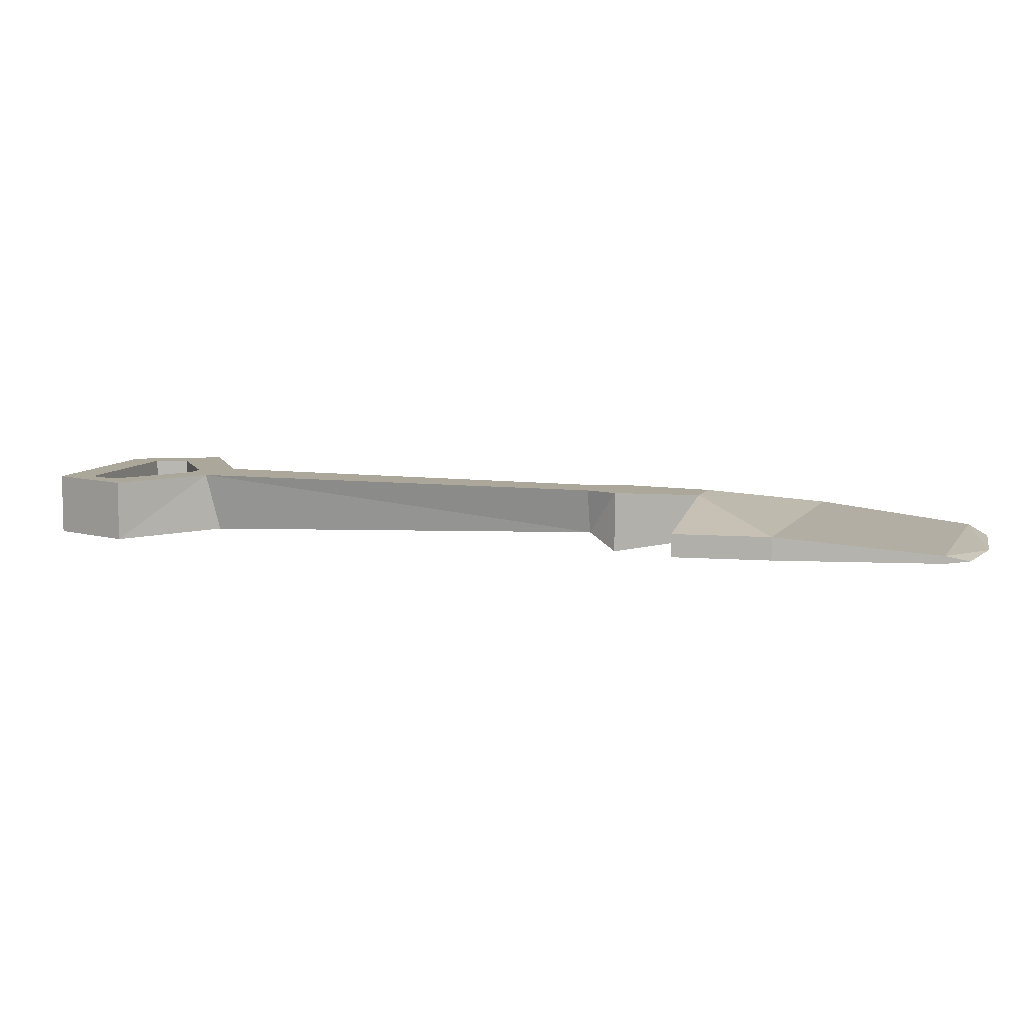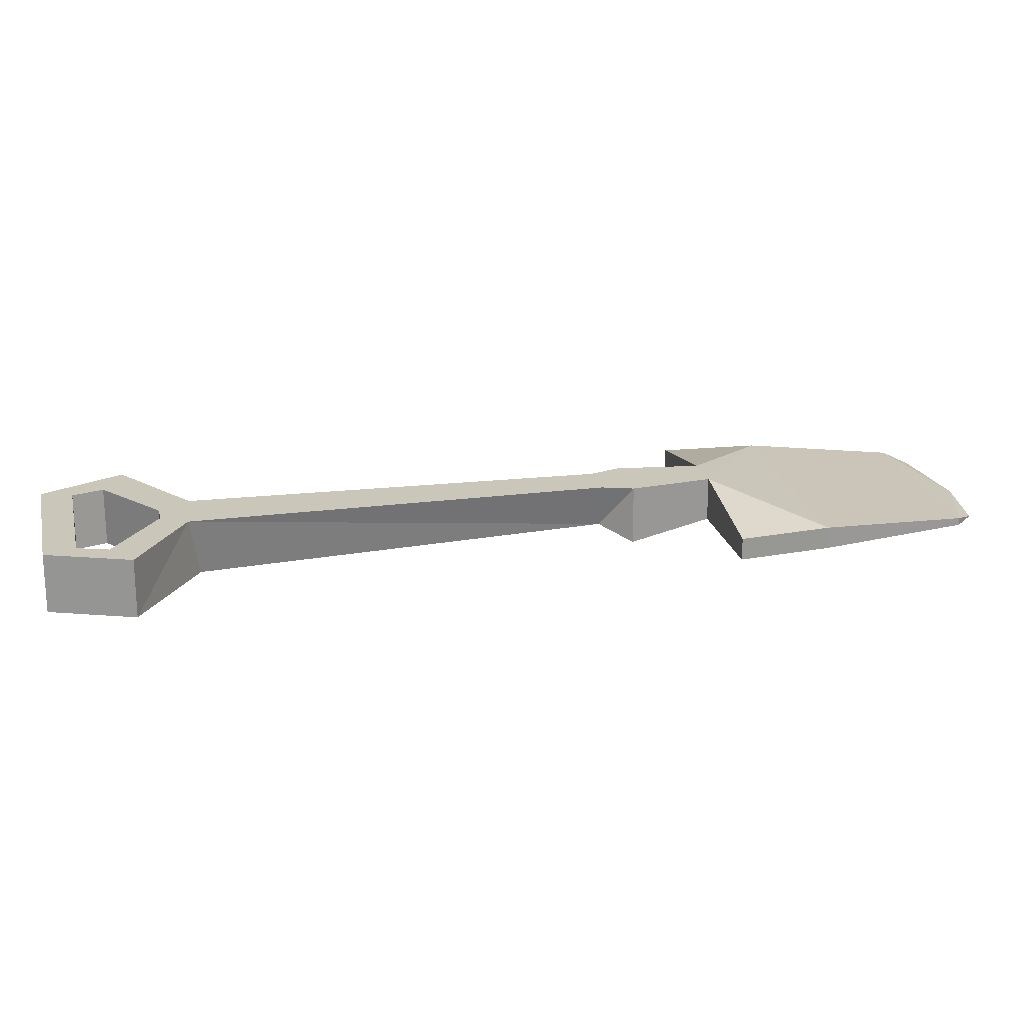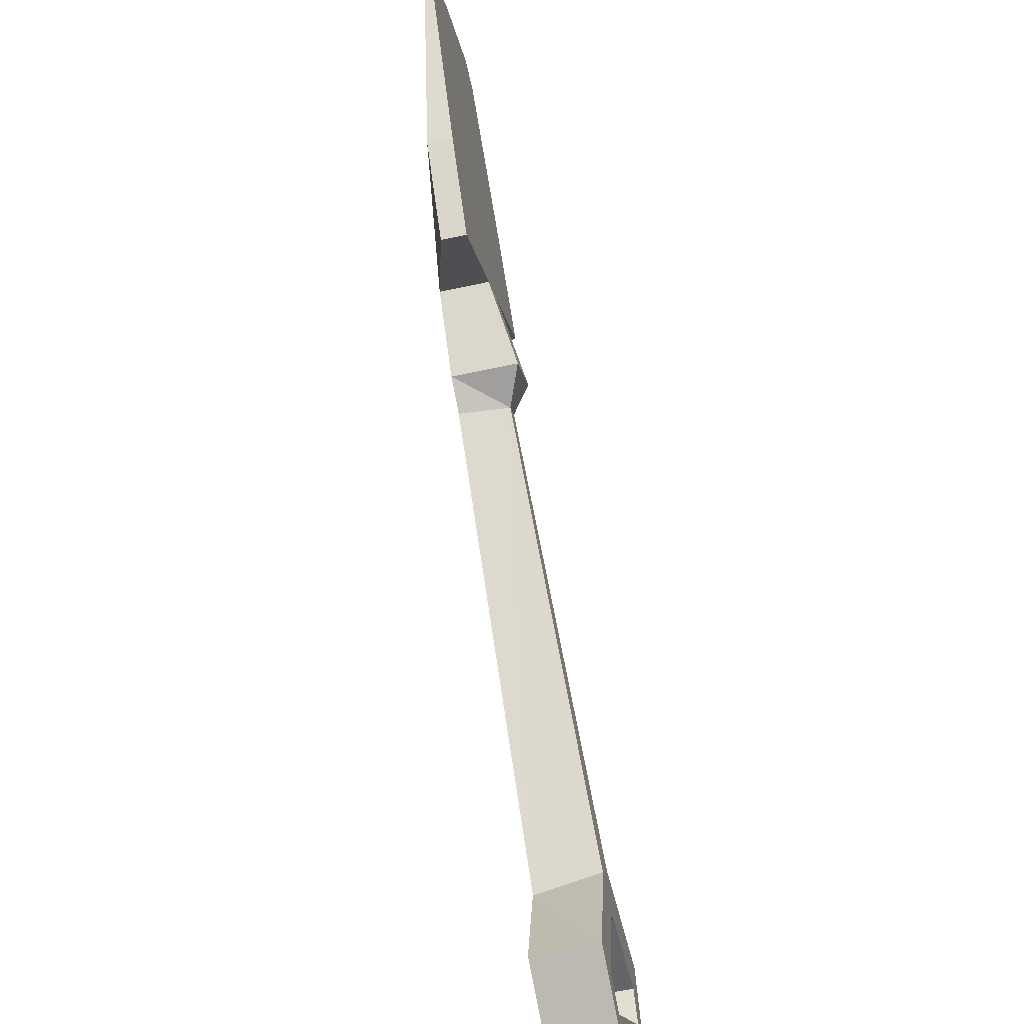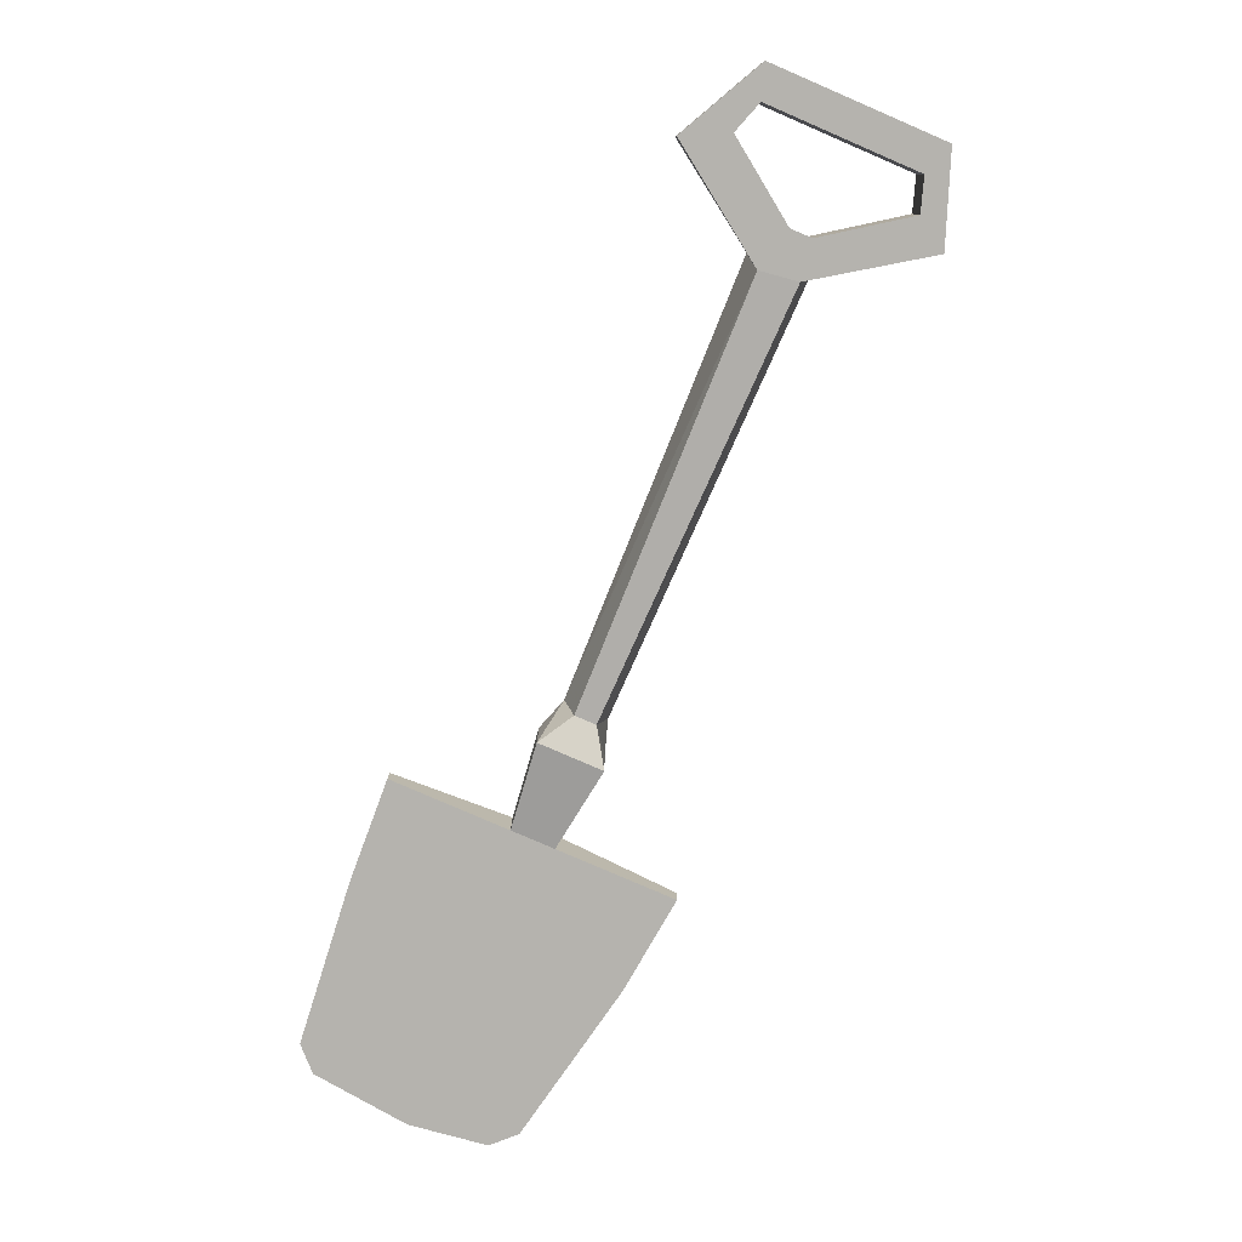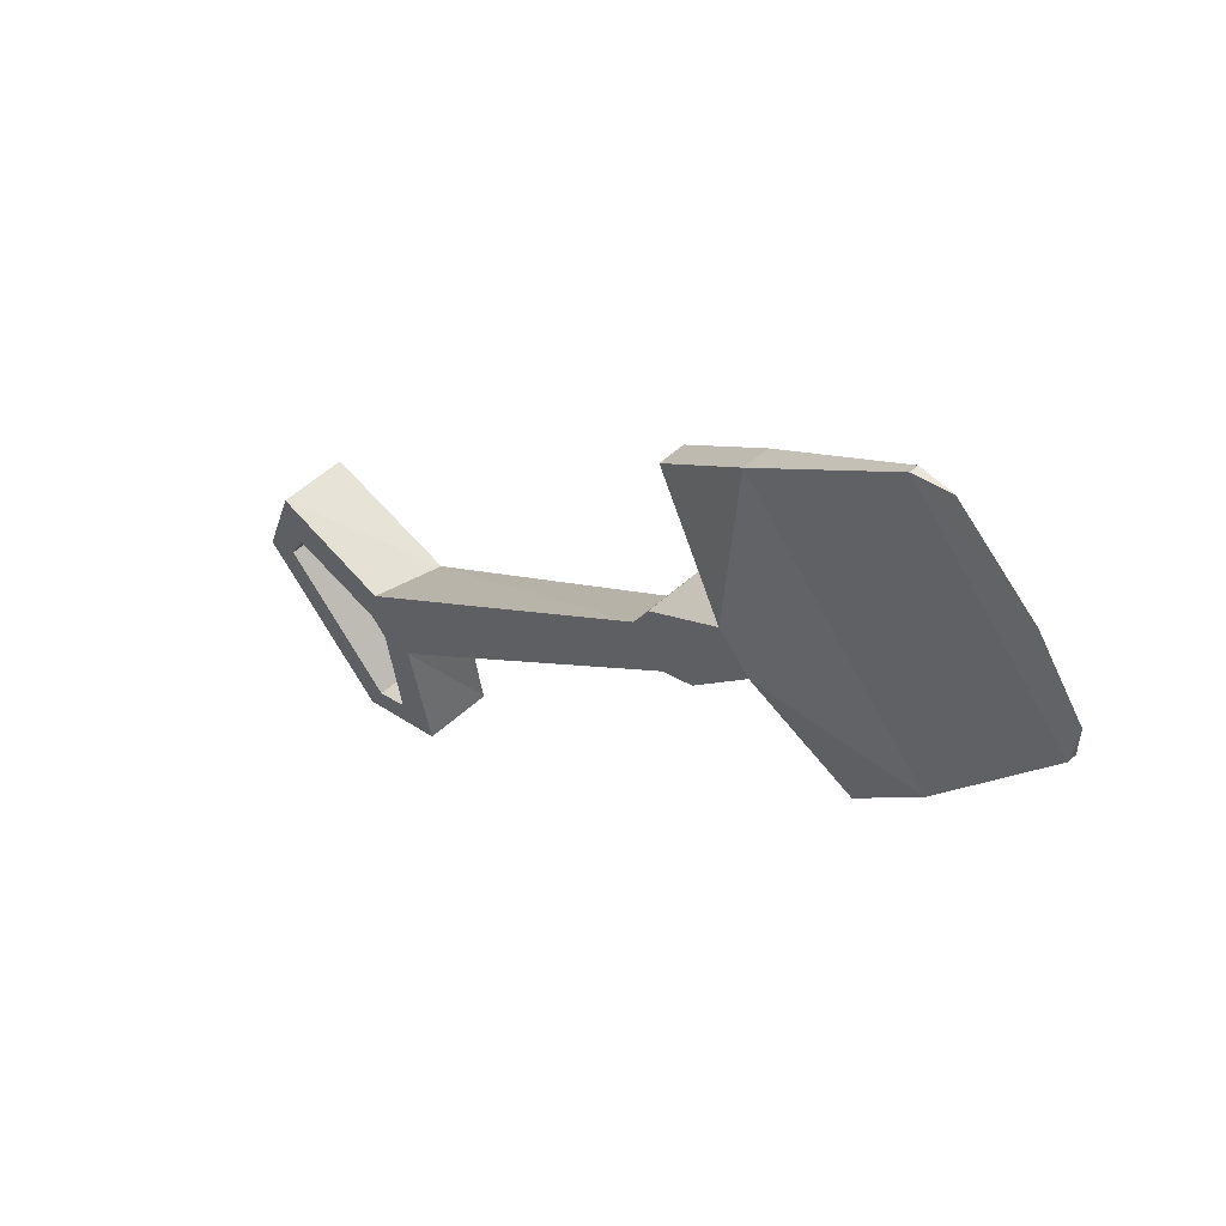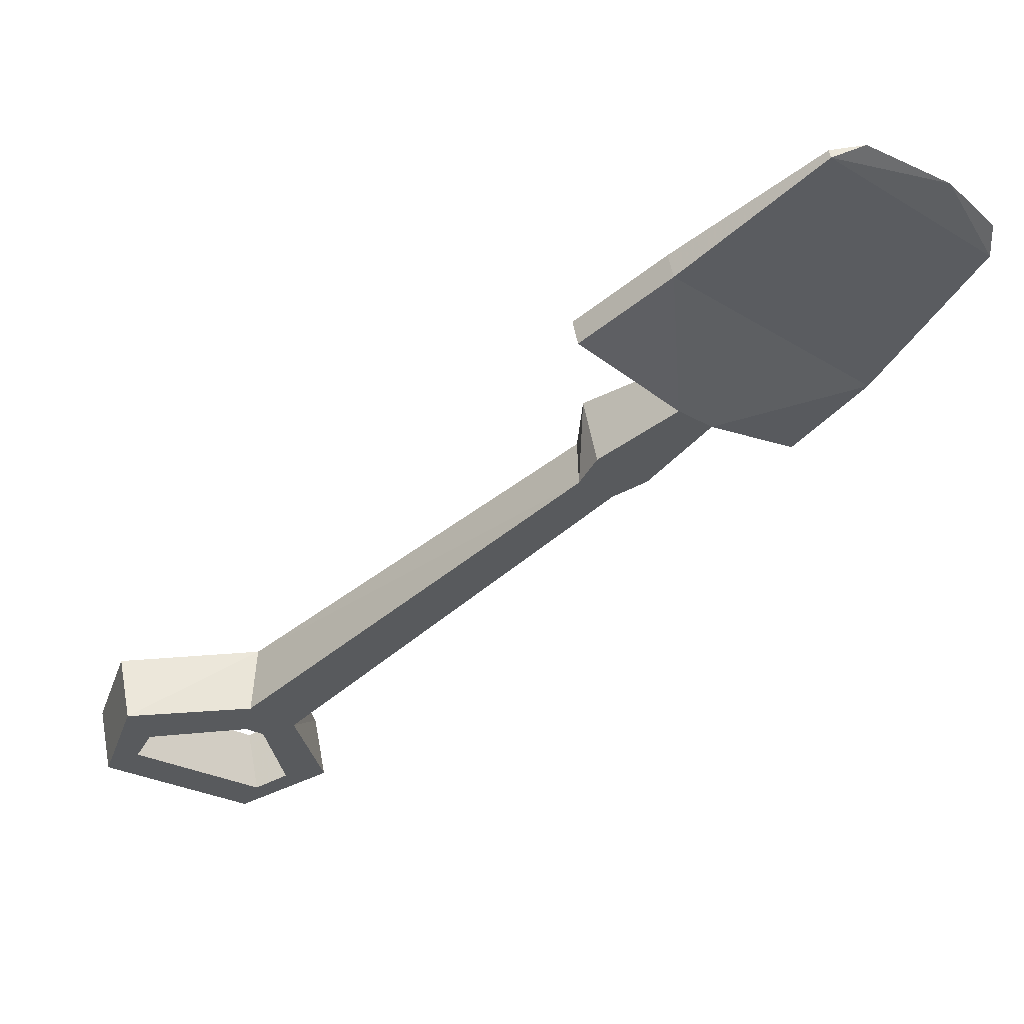
<metadata>
{"format":"obj","ext":"obj","renderer":"f3d","projection":"perspective","resolution":1024,"background":"white","views":[{"elev":8.2,"azim":-117.0,"up":"+Y"},{"elev":21.1,"azim":-147.5,"up":"+Y"},{"elev":-60.6,"azim":-77.6,"up":"+Z"},{"elev":-79.9,"azim":111.6,"up":"+Y"},{"elev":55.8,"azim":-133.4,"up":"+Z"},{"elev":56.3,"azim":169.4,"up":"+Z"}]}
</metadata>
<code>
v -0.0625 -0.02344 0.25
v -0.0625 -0.04688 0.25
v -0.1484 -0.04688 0.1641
v -0.1484 0 0.1641
v -0.1406 -0.02344 0.3203
v -0.1406 -0.04688 0.3203
v -0.2969 -0.04688 0.2812
v -0.1797 -0.04688 0.1328
v -0.125 -0.0625 0.0625
v -0.07812 -0.0625 0.1094
v -0.07812 0 0.1094
v -0.1797 0 0.1328
v -0.3281 -0.02344 0.125
v -0.4219 -0.03906 0.2656
v -0.2656 -0.03906 0.4219
v -0.2656 -0.04688 0.4219
v -0.3438 -0.04688 0.3438
v -0.4219 -0.04688 0.2656
v -0.3281 -0.04688 0.125
v -0.2656 -0.04688 0.04688
v -0.125 0 0.0625
v -0.08594 -0.04688 0.05469
v -0.07031 -0.04688 0.07031
v -0.0625 0 0.07812
v -0.09375 0 0.04688
v -0.2656 -0.02344 0.04688
v -0.4219 -0.04688 0.2969
v -0.375 -0.04688 0.3594
v -0.2969 -0.04688 0.4219
v 0.2188 0 -0.2734
v 0.2188 -0.0625 -0.2578
v 0.2422 -0.0625 -0.2266
v 0.2578 0 -0.2266
v 0.25 0 -0.2812
v 0.1953 0 -0.3828
v 0.1953 -0.0625 -0.3828
v 0.2344 -0.0625 -0.375
v 0.25 -0.0625 -0.2812
v 0.2656 -0.0625 -0.2656
v 0.3594 -0.0625 -0.25
v 0.375 -0.0625 -0.2031
v 0.375 0 -0.2031
v 0.2656 0 -0.2656
v 0.2344 0 -0.375
v 0.2812 0 -0.4219
v 0.2812 -0.0625 -0.4219
v 0.2656 -0.0625 -0.3906
v 0.2656 0 -0.3906
v 0.3594 0 -0.25
v 0.375 0 -0.2812
v 0.375 -0.0625 -0.2812
v 0.4062 0 -0.2969
v 0.4062 -0.0625 -0.2969
f 1 2 3
f 1 3 4
f 1 5 2
f 2 5 6
f 2 6 3
f 3 6 7
f 5 15 16
f 5 16 6
f 6 16 7
f 7 16 17
f 7 17 18
f 7 18 19
f 7 19 20
f 7 20 8
f 8 20 12
f 12 20 26
f 13 26 19
f 13 19 18
f 13 18 14
f 19 26 20
f 1 4 5
f 3 7 8
f 3 8 9
f 3 9 10
f 3 10 4
f 4 10 11
f 4 11 12
f 4 12 5
f 5 12 13
f 5 13 14
f 5 14 15
f 8 12 21
f 8 21 9
f 9 21 22
f 9 22 10
f 10 22 23
f 10 23 24
f 10 24 11
f 11 24 25
f 11 25 21
f 11 21 12
f 12 26 13
f 14 27 28
f 14 28 15
f 15 28 29
f 21 25 22
f 14 18 27
f 15 29 16
f 16 29 28
f 16 28 17
f 17 28 27
f 17 27 18
f 22 25 30
f 22 30 31
f 22 31 23
f 23 31 32
f 23 32 24
f 24 32 33
f 24 33 25
f 25 33 30
f 30 33 34
f 30 34 35
f 30 35 36
f 30 36 31
f 31 36 37
f 31 37 38
f 31 38 32
f 32 38 39
f 32 39 40
f 32 40 41
f 32 41 42
f 32 42 33
f 33 42 43
f 33 43 34
f 34 44 35
f 35 44 45
f 35 45 46
f 35 46 36
f 36 46 47
f 36 47 37
f 49 43 42
f 49 42 50
f 50 42 52
f 50 52 48
f 51 47 53
f 51 53 40
f 40 53 41
f 41 53 52
f 41 52 42
f 45 52 53
f 45 53 46
f 46 53 47
f 48 52 45
f 48 45 44
f 34 43 39
f 34 39 38
f 34 38 44
f 37 47 48
f 37 48 44
f 37 44 38
f 49 50 51
f 49 51 40
f 49 40 43
f 50 48 47
f 50 47 51
f 43 40 39

</code>
